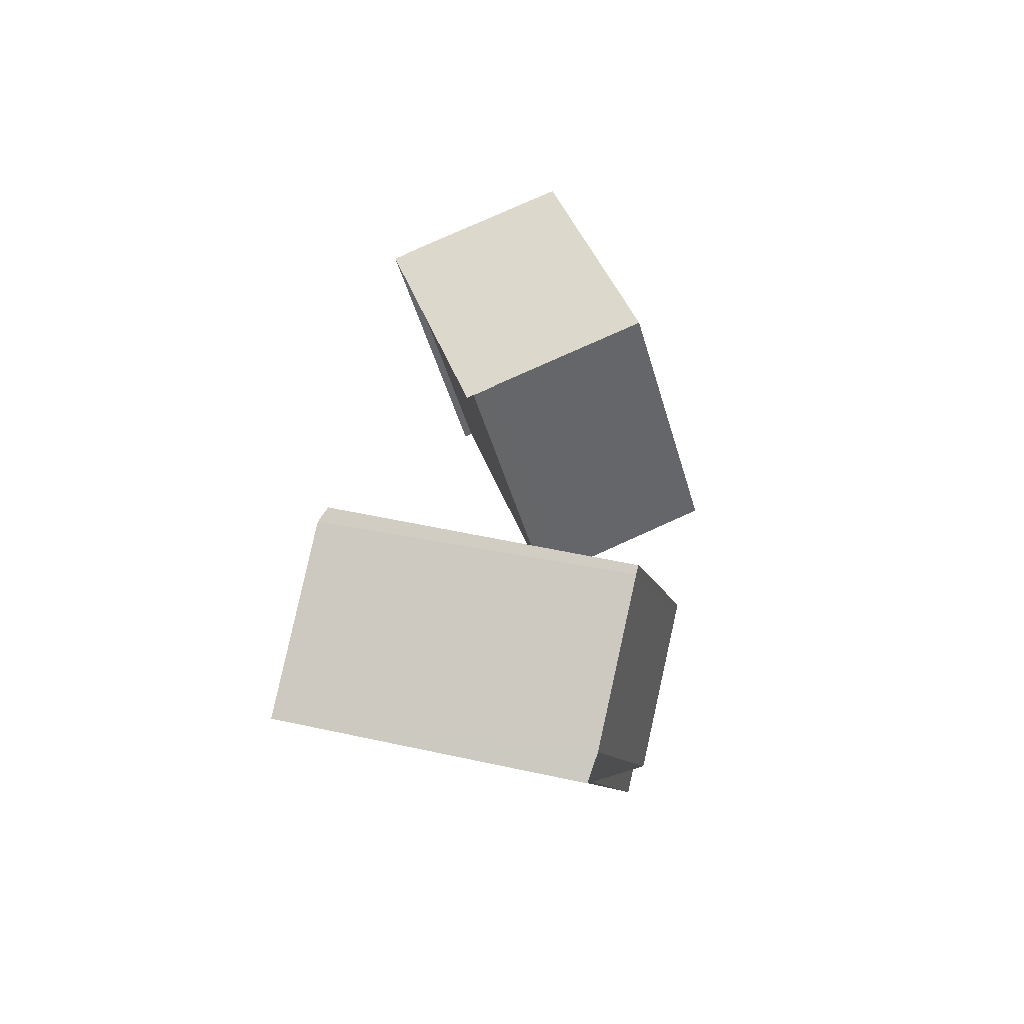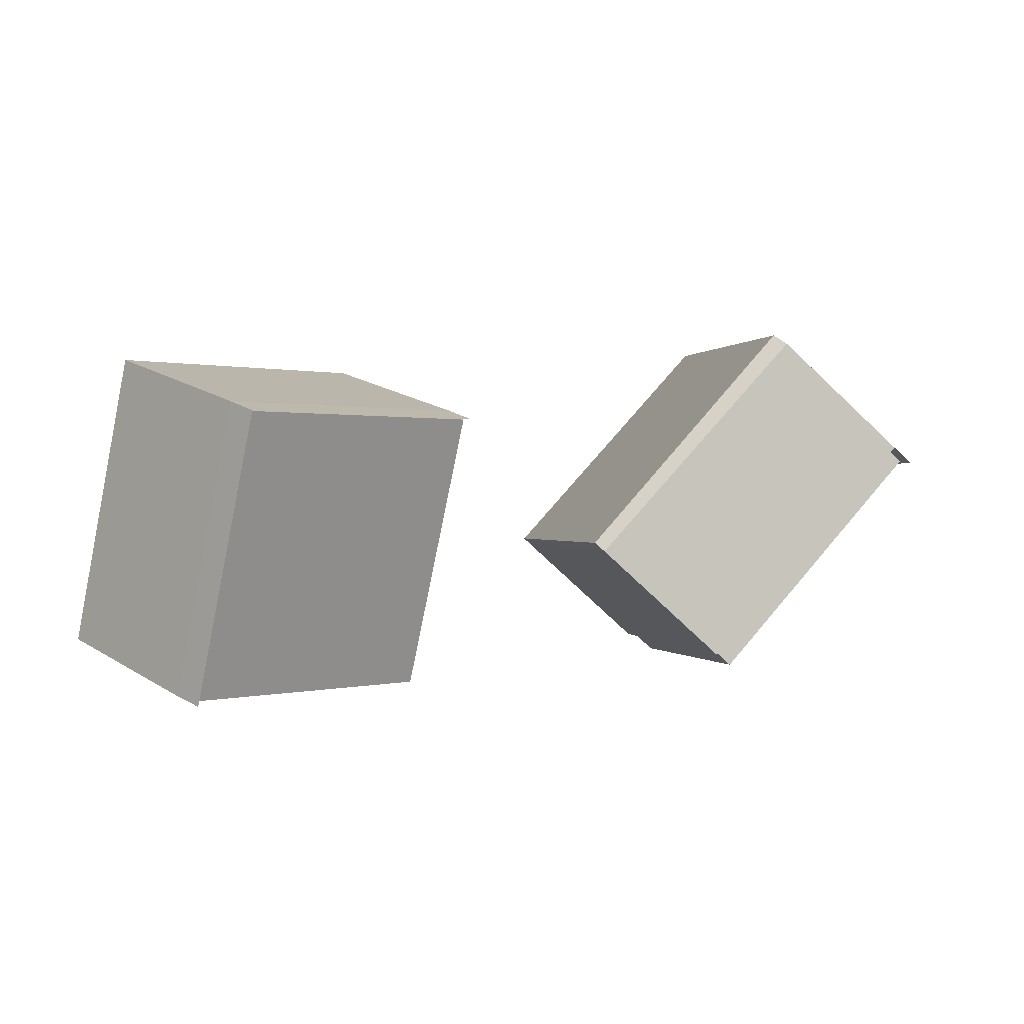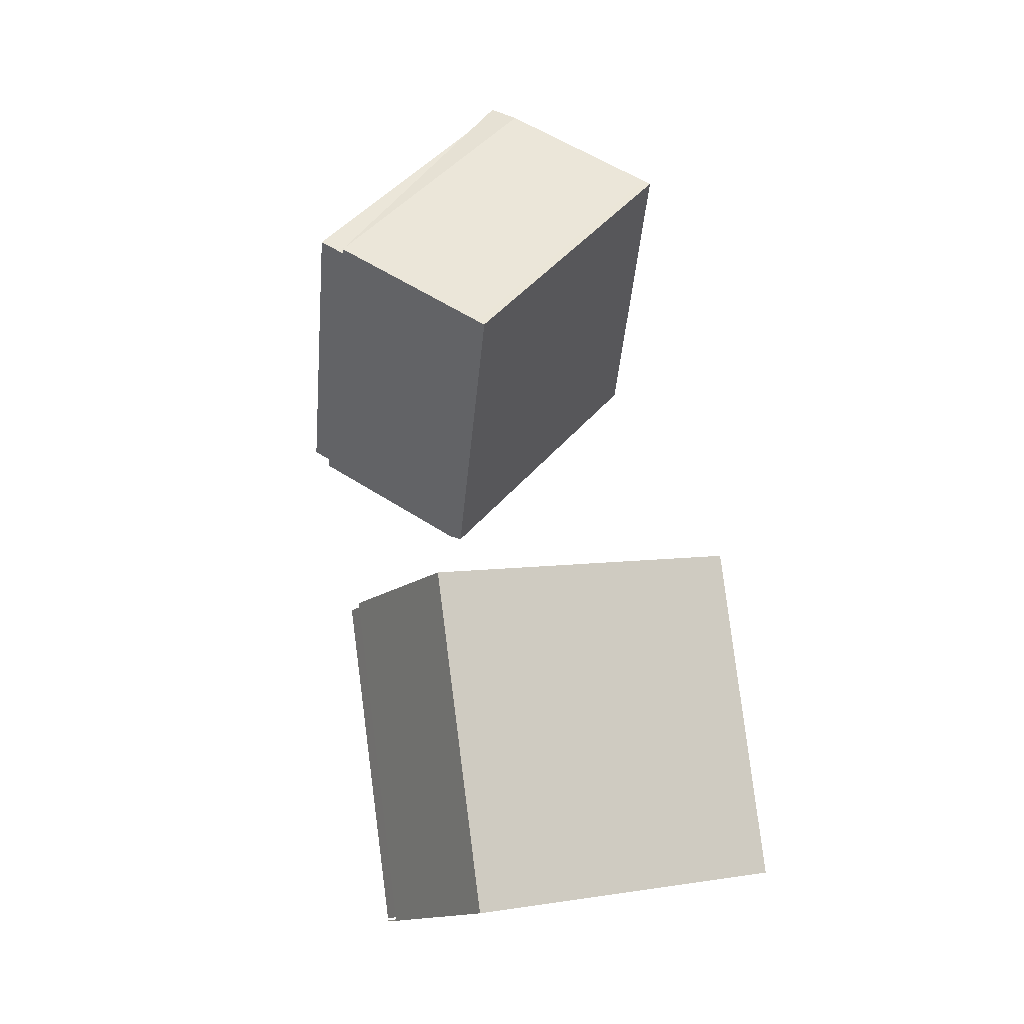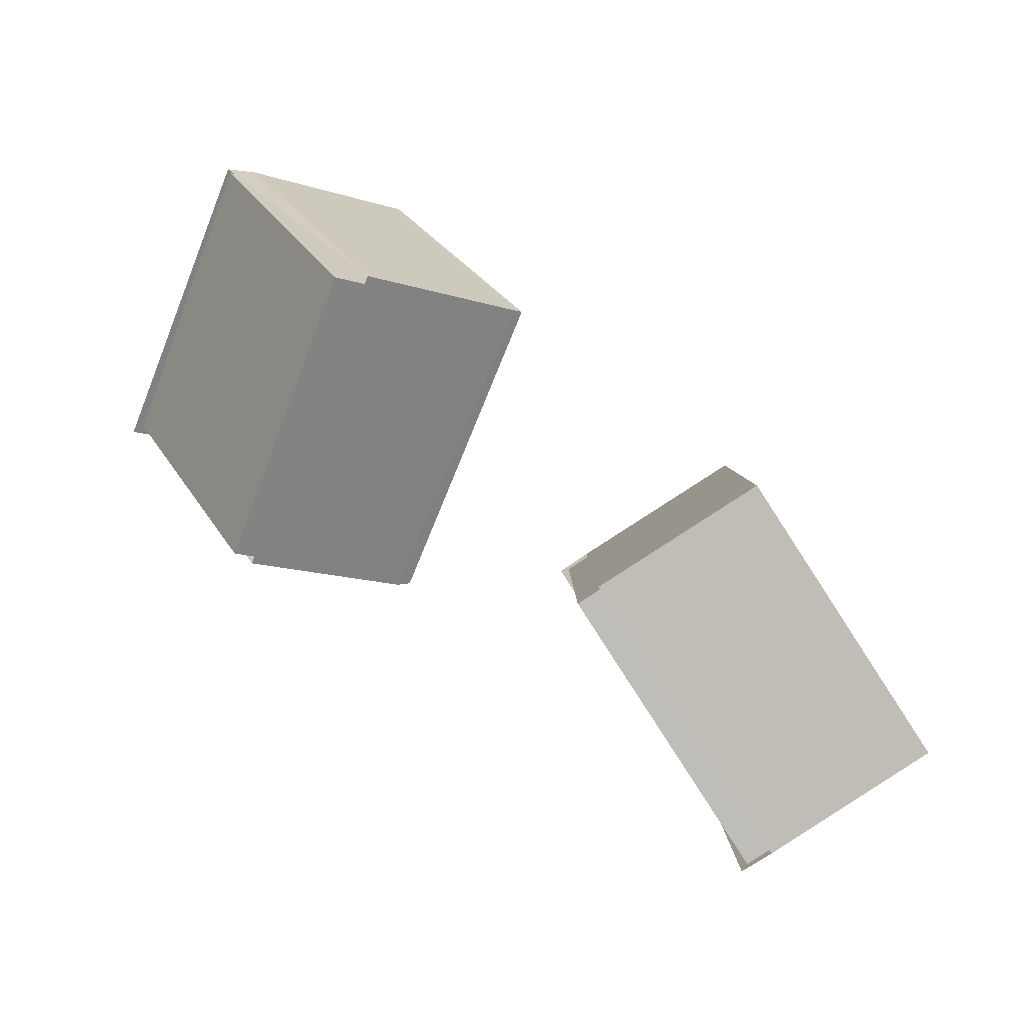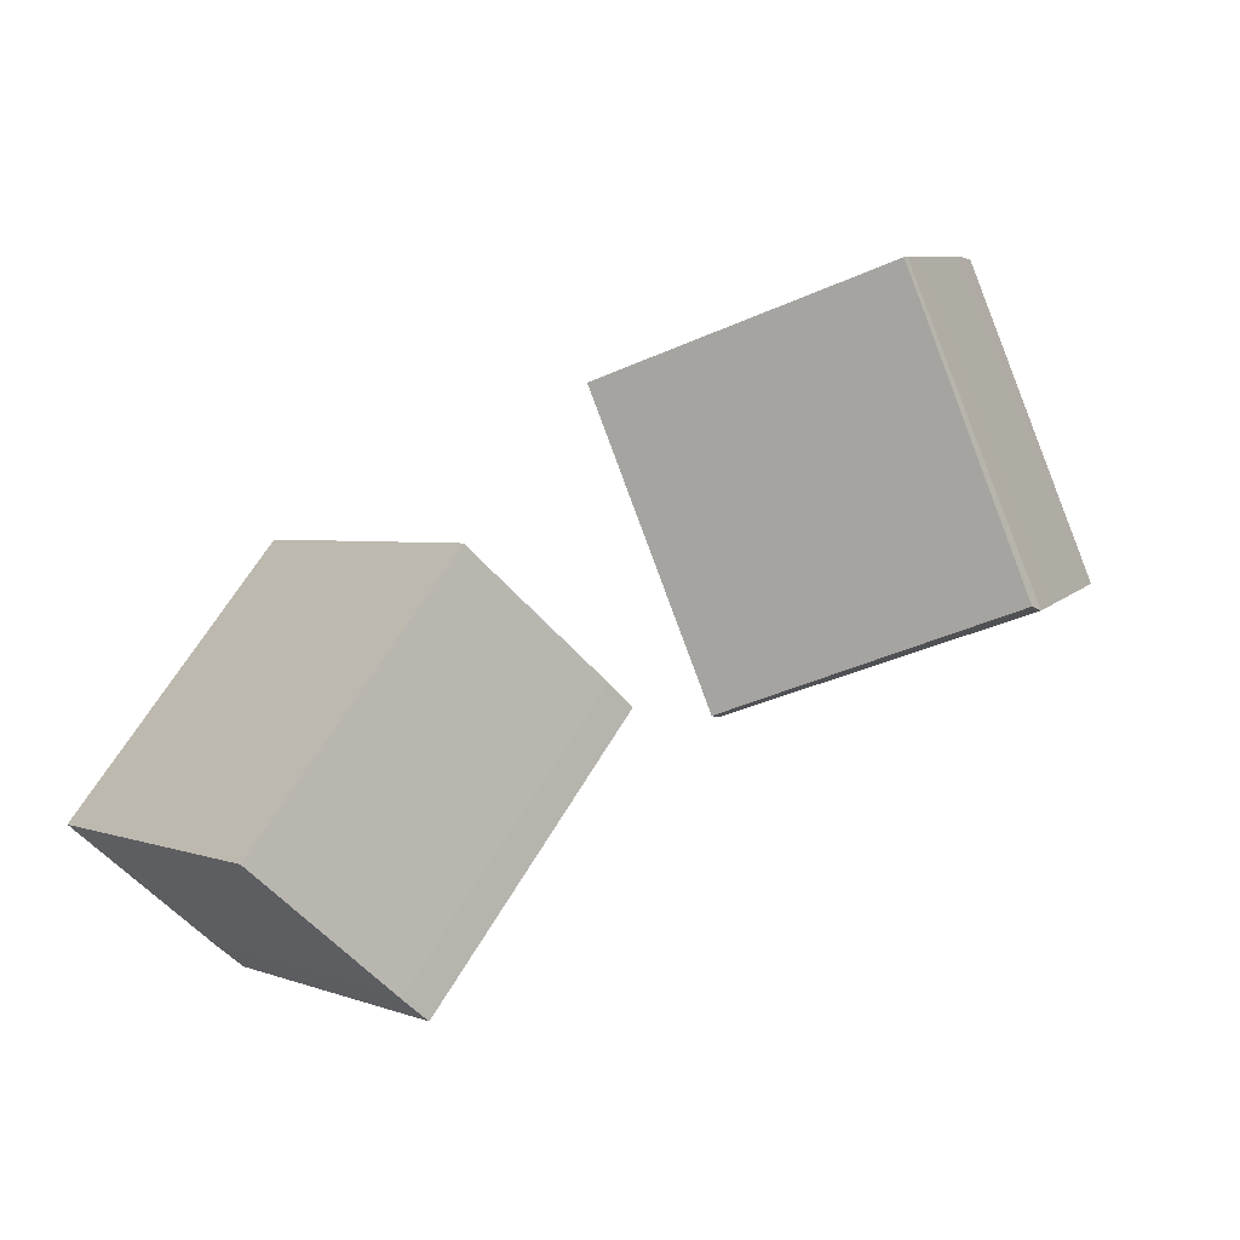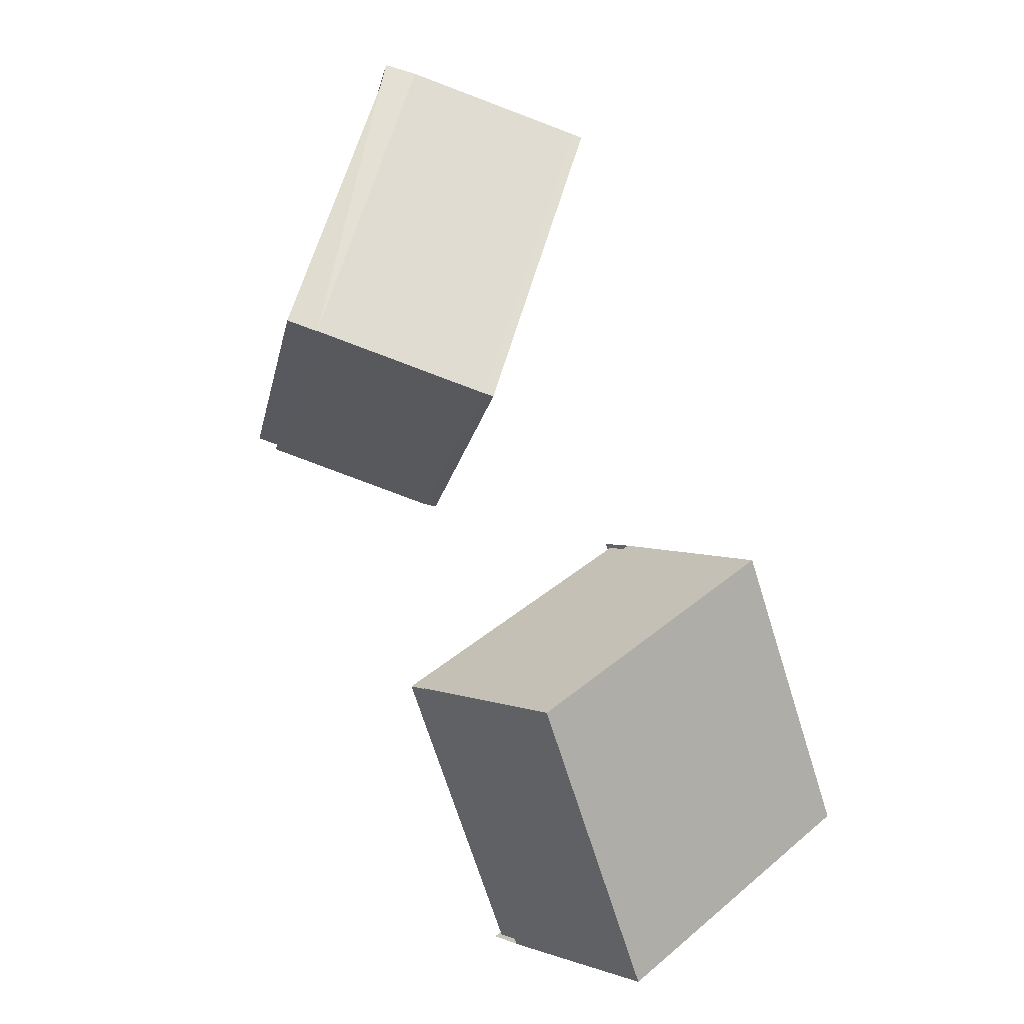
<metadata>
{"format":"obj","ext":"obj","renderer":"f3d","projection":"perspective","resolution":1024,"background":"white","views":[{"elev":39.4,"azim":-51.8,"up":"+Y"},{"elev":0.0,"azim":-171.3,"up":"+Y"},{"elev":24.5,"azim":76.4,"up":"+Z"},{"elev":14.0,"azim":13.2,"up":"+Z"},{"elev":-9.0,"azim":157.0,"up":"+Z"},{"elev":51.0,"azim":57.4,"up":"+Z"}]}
</metadata>
<code>
o left_arm
v -378.3 -348.1 -440.7
v 104.5 -159.8 -0.65
v 82.81 -68.66 -15.85
v 157.7 -160.2 -79.25
v 136 -69.12 -94.45
v 61.74 -174.8 -29.49
v 93.23 -84.1 -123.3
v 114.9 -175.2 -108.1
v 40.06 -83.64 -44.69
v 55.39 -177 -33.77
v 33.71 -85.86 -48.97
v 86.89 -86.32 -127.6
v 108.6 -177.5 -112.4
v 21.53 -129.9 44.9
v -37.18 -59.14 68.44
v -13.32 -129.4 -43.37
v -72.03 -58.68 -19.82
v -15.76 -165.7 59.44
v -109.3 -94.47 -5.281
v -50.62 -165.2 -28.83
v -74.47 -94.93 82.99
v -21.05 -170.7 61.5
v -79.76 -100 85.05
v -114.6 -99.54 -3.221
v -55.9 -170.3 -26.77
v -70.47 -57.18 -20.43
v -11.76 -127.9 -43.98
v 23.09 -128.4 44.29
v -35.61 -57.64 67.84
v 106.3 -159.8 1.557
v 84.23 -67.14 -13.91
v 160.4 -160.3 -78.4
v 138.3 -67.61 -93.87
v 61.4 -175.7 -28.49
v 93.57 -83.14 -124.3
v 115.7 -176.2 -108.8
v 39.26 -82.67 -44.02
v 31 -85.79 -49.81
v 85.09 -86.26 -129.8
v 107.2 -179 -114.3
v 24.87 -129.5 46.85
v -36.16 -57.73 70.24
v -14.33 -130.8 -45.17
v -75.36 -59.05 -21.78
v -12.43 -165.3 61.4
v -112.7 -94.85 -7.239
v -51.63 -166.6 -30.63
v -73.46 -93.52 84.78
v -80.46 -99.97 86.29
v -118.2 -100.2 -5.124
v -70.83 -56.09 -21.39
v -11.06 -128 -45.22
v 26.66 -127.7 46.19
v -34.1 -55.94 69.53
v -73.84 -60.99 -20.06
v -67.5 -59.41 -14.48
v -65.99 -66.34 15.59
v -63.97 -142.2 15.29
v -65.99 -66.34 -14.69
v -63.97 -142.2 -14.39
v -73.5 -59.8 -19
v -66.3 -59.2 -13.4
v -65 -66.5 14.3
v -78.1 -140.4 -13.4
v -64.6 -141.1 14.3
v -65 -66.5 -13.4
v -64.6 -141.1 -13.4
f 4 5 3 2
f 7 8 13 12
f 7 5 4 8
f 6 2 3 9
f 4 2 6 8
f 3 5 7 9
f 10 11 12 13
f 6 9 11 10
f 8 6 10 13
f 9 7 12 11
f 17 15 29 26
f 19 20 25 24
f 19 17 16 20
f 18 14 15 21
f 16 14 18 20
f 15 17 19 21
f 22 23 24 25
f 18 21 23 22
f 20 18 22 25
f 21 19 24 23
f 27 26 29 28
f 16 17 26 27
f 15 14 28 29
f 14 16 27 28
f 32 30 31 33
f 35 39 40 36
f 35 36 32 33
f 34 37 31 30
f 32 36 34 30
f 31 37 35 33
f 37 38 39 35
f 44 51 54 42
f 46 47 43 44
f 45 48 42 41
f 43 47 45 41
f 42 48 46 44
f 45 49 48
f 48 49 50 46
f 52 53 54 51
f 43 52 51 44
f 42 54 53 41
f 41 53 52 43
l 57 59
l 64 67
l 62 66
l 65 67
l 56 59
l 58 60
l 63 66

</code>
